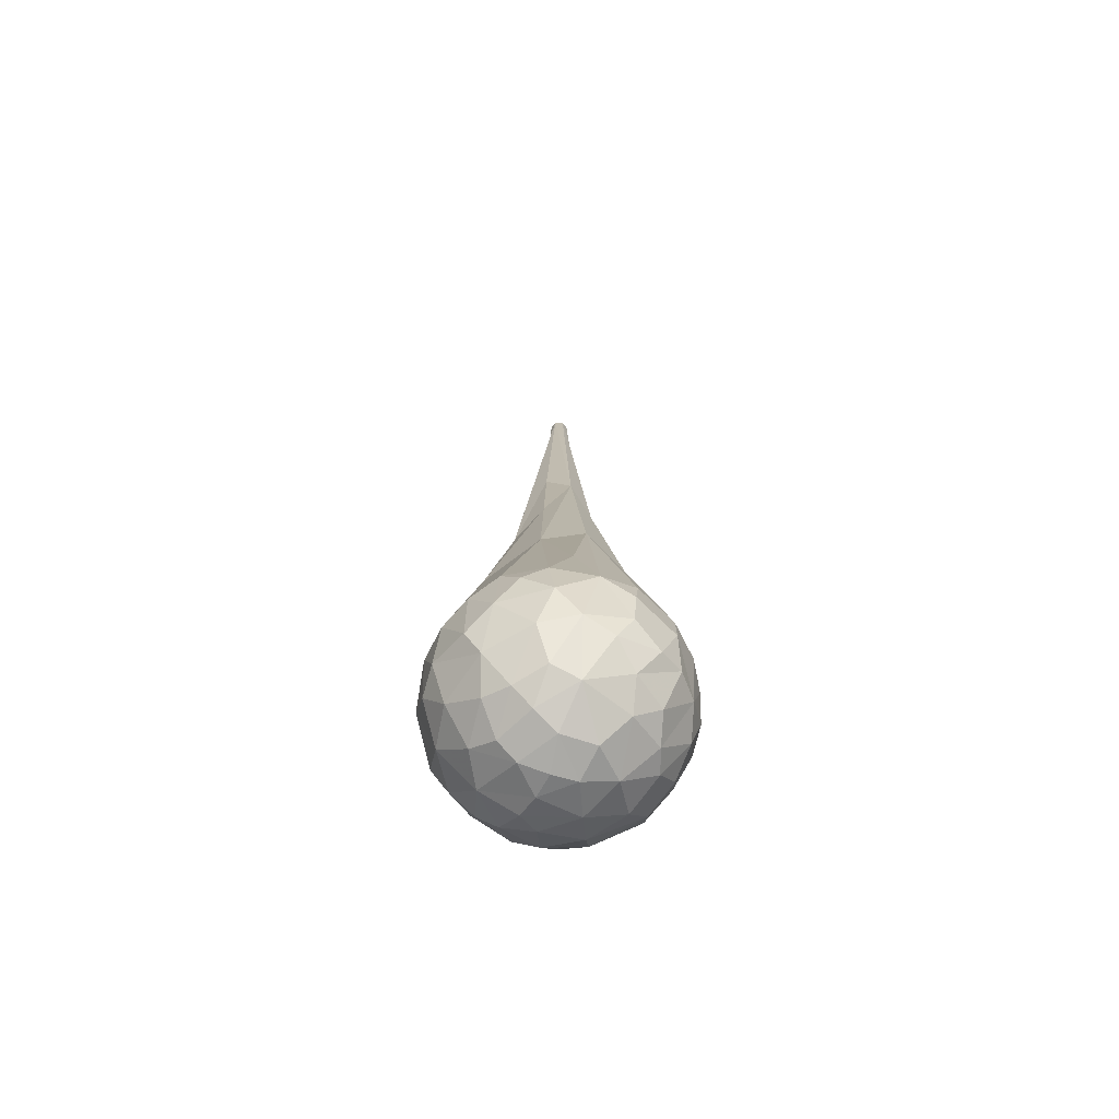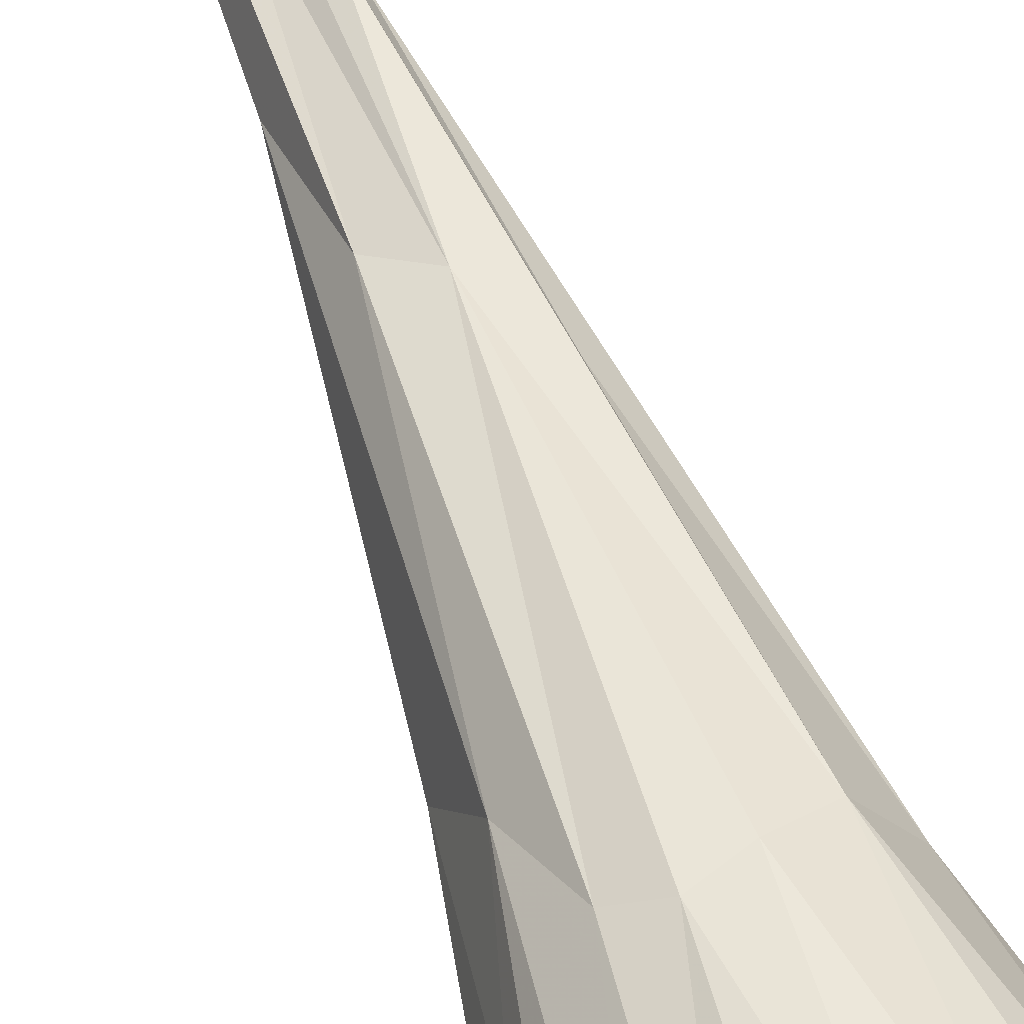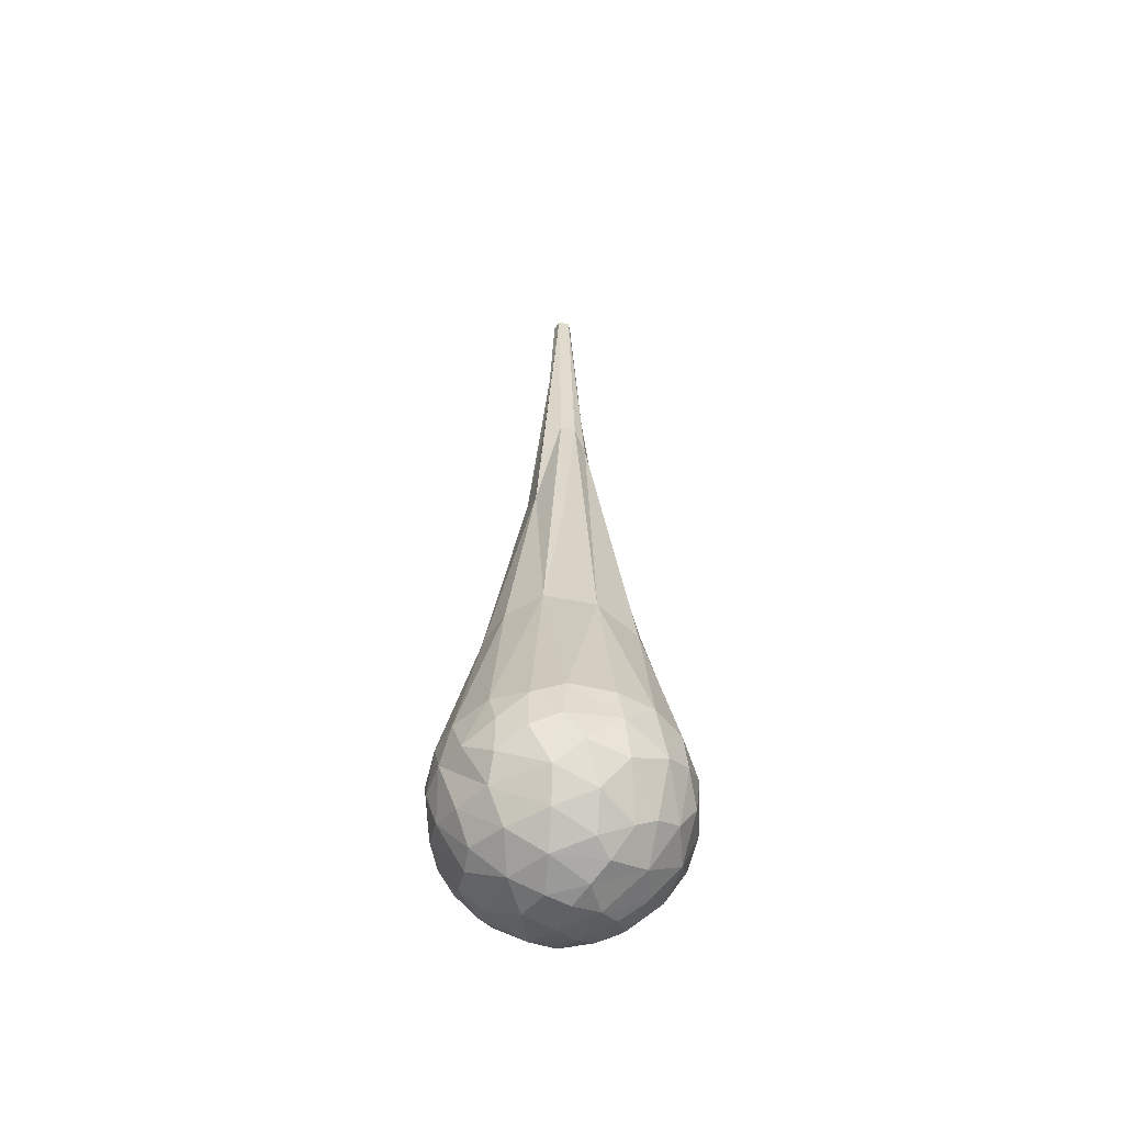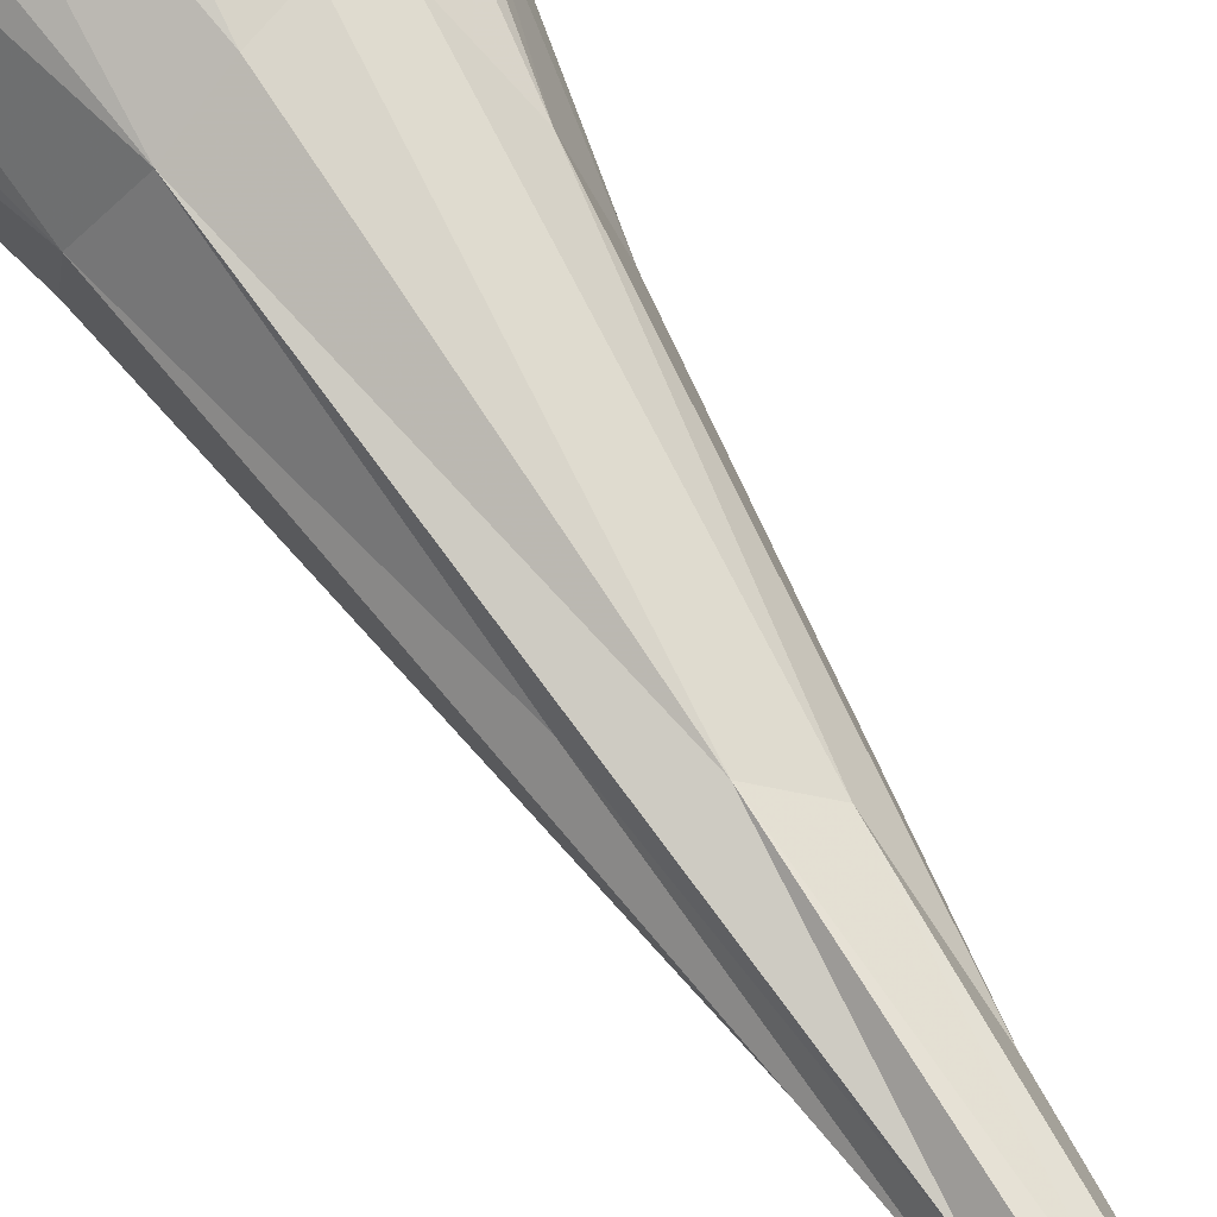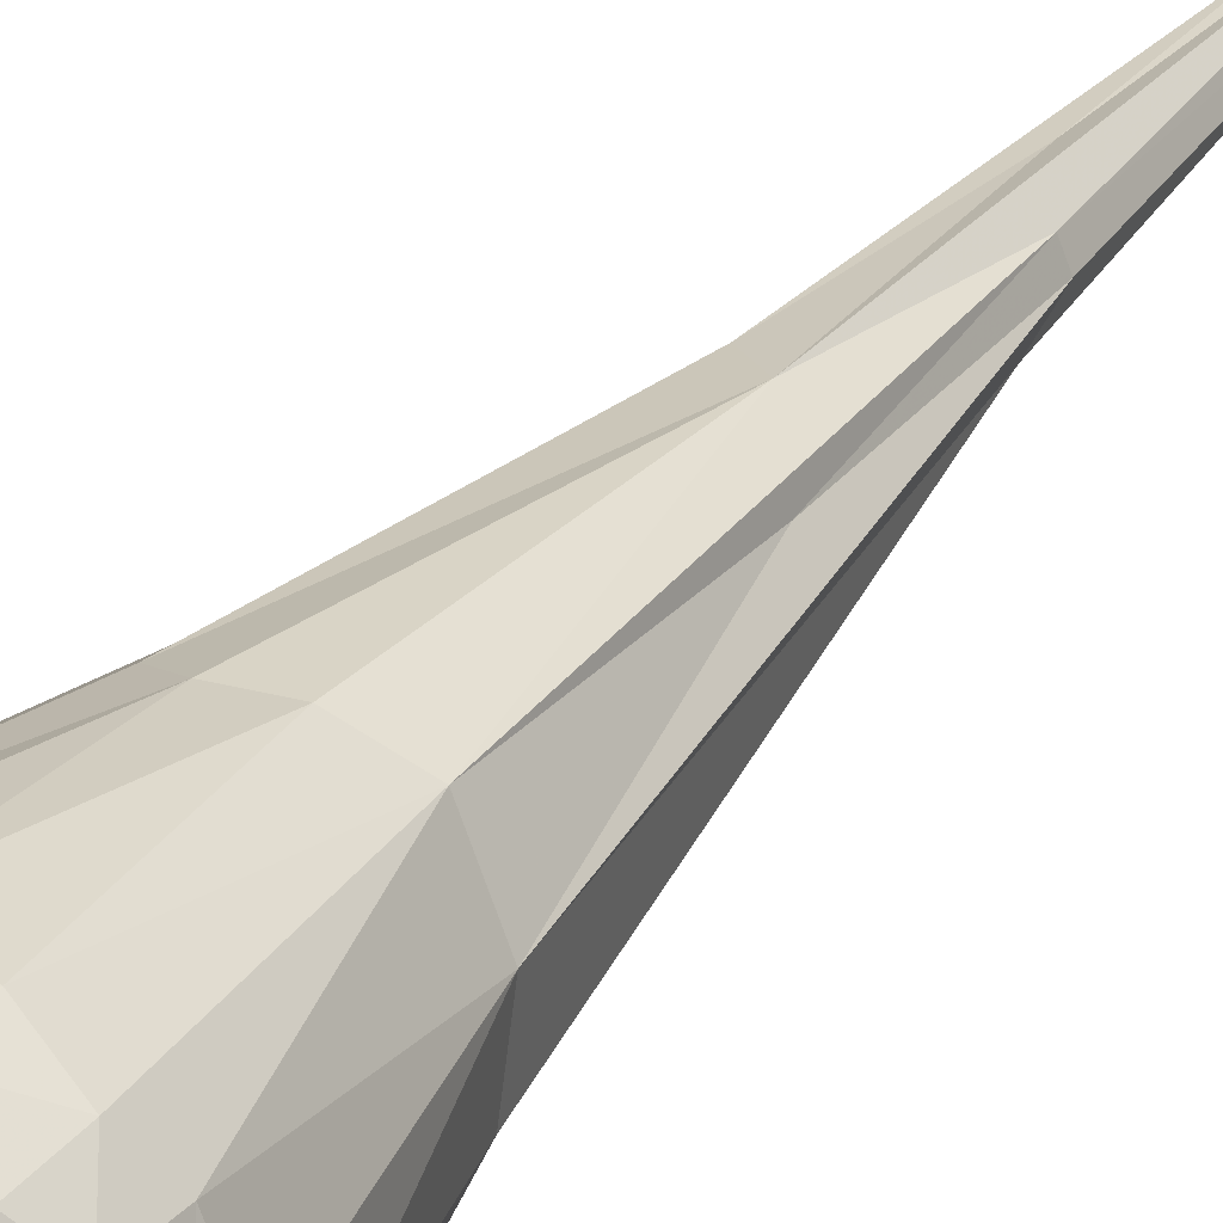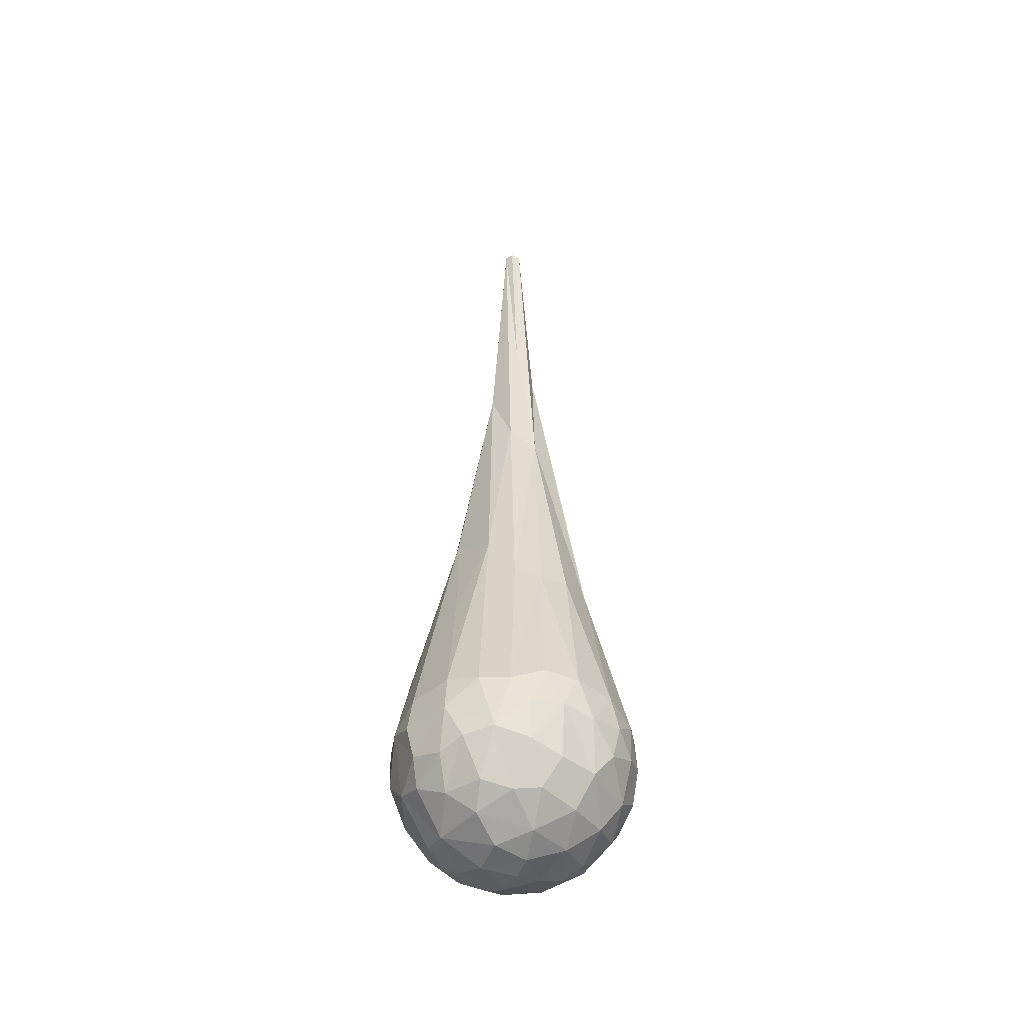
<metadata>
{"format":"obj","ext":"obj","renderer":"f3d","projection":"perspective","resolution":1024,"background":"white","views":[{"elev":-70.0,"azim":-117.9,"up":"+Y"},{"elev":64.1,"azim":-21.3,"up":"+Z"},{"elev":-53.9,"azim":53.0,"up":"+Y"},{"elev":67.0,"azim":148.4,"up":"+Z"},{"elev":35.5,"azim":32.5,"up":"+Z"},{"elev":-46.7,"azim":-30.7,"up":"+Y"}]}
</metadata>
<code>
g MeshBody2
v 973.2 699.5 401.7
v 981.5 762.8 600.1
v 737.1 403.8 318
v 895.8 900.1 781.7
v 747.1 440.9 733.9
v 817.4 1544 377.6
v 819.7 1585 577.7
v 985.3 900.1 462.6
v 948.1 892.1 310.1
v 971.7 892.1 621.3
v 807.6 698.6 878.1
v 945.5 746.9 287.9
v 955.3 613.9 555.2
v 819.5 555.6 786
v 814.6 859.9 879.7
v 772.4 389.5 563.1
v 723.3 528.8 152.2
v 631.9 322 484.5
v 587.3 423.4 811.5
v 509 310.5 582
v 510.5 4251 461.8
v 523.2 2586 660.4
v 517.7 4251 535.5
v 504.1 892.1 988.9
v 567 730.9 986.3
v 476.6 4252 532.2
v 527.2 303.2 483.4
v 460.8 4254 499.9
v 572.9 3176 564.4
v 432.9 746.9 988.5
v 598.4 3176 505.9
v 413.5 2671 625.1
v 583.3 2754 388.6
v 157.2 1419 619.3
v 205.8 637.5 861.6
v 216.7 469.1 740.1
v 223.2 687.4 107
v 337.3 520.3 125.4
v 348.2 403.8 245.2
v 449.6 3091 409.2
v 707.1 1627 748.9
v 228.1 423.4 321.6
v 103.4 1171 349
v 144.1 859.9 841.2
v 421.7 446.3 839.5
v 652.3 2418 605.2
v 203.3 908.1 115.3
v 145.8 469.1 600.7
v 310.1 851.7 46.98
v 437 827.5 11.5
v 601 1377 139.4
v 137 795.3 161
v 239.9 843.7 919.7
v 220.1 394.8 437.5
v 364.9 351.9 335.5
v 372.4 327.2 581.2
v 627.2 644 45.67
v 121.8 621.5 766.9
v 232.3 1918 481.1
v 4.76 762.8 533.9
v 63.36 762.8 726.2
v 255.6 393.1 644
v 426 1419 143.8
v 555.6 514.3 100.8
v 167.2 541.6 239.4
v 69.78 900.1 727.7
v 381.4 2461 364.9
v 548.8 322 372.8
v 84.6 867.9 240.5
v 392.5 318.9 441.7
v 80.16 533.8 493.3
v 329.5 435.6 790.3
v 461.2 2168 280.6
v 637.5 351.9 663.4
v 81.1 591.7 665.9
v 78.15 690.6 263.2
v 271.3 1793 681.3
v 34.76 636.1 540
v 304.3 730.7 951.3
v 364.6 900.1 967.5
v 15.32 892.1 551.9
v 442 423.4 183
v 79.85 578.2 368.1
v 344.2 628.4 60.4
v 16.38 827.5 405.8
v 328.1 591.7 916.3
v 259.9 1668 293.8
v 386.1 2986 500.9
v 673.9 900.1 952.4
v 476.6 4251 466.5
v 595.8 3049 448.4
v 462.4 548.3 925.5
v 522.3 351.9 283.1
v 336.7 1585 789.5
v 564.3 1585 826.3
v 537.1 4254 491.7
v 508.4 667.3 21.23
v 438 1543 834.2
v 618.8 541.6 904
v 477 3344 579.4
v 465 351.9 707.7
v 545.6 2335 305.9
v 615.2 403.8 225.7
v 712.6 770.9 947
v 725.8 738.8 63.59
v 850 851.7 156.1
v 871.1 494.7 624.8
v 917.4 636.1 716.3
v 856.7 548.3 267.4
v 892.7 738.8 797.7
v 865.3 667.3 193
v 591.4 867.9 18.47
v 702.7 1751 277.9
v 687.3 636.1 931.2
v 731.9 358.7 476.1
v 755.6 867.9 80.52
v 845 446.3 454.9
v 870.3 494.7 378.3
f 96 21 28
f 90 28 21
f 23 96 26
f 28 26 96
f 20 70 27
f 70 68 27
f 56 70 20
f 3 117 115
f 3 115 18
f 3 18 68
f 55 93 68
f 70 55 68
f 74 101 20
f 20 101 56
f 39 93 55
f 103 68 93
f 103 3 68
f 101 62 56
f 27 68 18
f 20 27 18
f 74 20 18
f 54 42 55
f 74 18 115
f 54 55 70
f 39 82 93
f 82 103 93
f 42 39 55
f 54 70 56
f 16 5 74
f 16 74 115
f 16 115 117
f 72 62 101
f 5 19 74
f 19 101 74
f 45 72 101
f 19 45 101
f 64 103 82
f 17 3 103
f 118 117 3
f 54 56 62
f 54 62 48
f 107 5 16
f 36 48 62
f 72 36 62
f 38 64 82
f 64 17 103
f 39 38 82
f 65 38 39
f 42 65 39
f 17 109 3
f 109 118 3
f 83 65 42
f 54 83 42
f 71 83 54
f 48 71 54
f 107 16 117
f 14 5 107
f 99 19 5
f 99 92 19
f 19 92 45
f 13 117 118
f 13 107 117
f 75 71 48
f 58 75 48
f 36 58 48
f 35 58 36
f 72 35 36
f 14 99 5
f 86 35 72
f 45 86 72
f 92 86 45
f 38 97 64
f 97 57 64
f 84 97 38
f 57 17 64
f 37 84 38
f 65 37 38
f 111 109 17
f 1 118 109
f 78 83 71
f 1 13 118
f 75 78 71
f 13 108 107
f 108 14 107
f 114 99 14
f 105 17 57
f 105 111 17
f 76 37 65
f 83 76 65
f 111 12 109
f 12 1 109
f 110 14 108
f 110 11 14
f 11 114 14
f 79 35 86
f 25 99 114
f 30 86 92
f 99 30 92
f 25 30 99
f 84 50 97
f 49 50 84
f 37 49 84
f 106 111 105
f 52 37 76
f 85 76 83
f 78 85 83
f 2 13 1
f 60 85 78
f 61 60 78
f 75 61 78
f 2 108 13
f 58 61 75
f 2 110 108
f 35 61 58
f 104 114 11
f 30 79 86
f 104 25 114
f 112 97 50
f 112 57 97
f 112 105 57
f 116 106 105
f 106 12 111
f 69 52 76
f 85 69 76
f 15 11 110
f 44 61 35
f 15 104 11
f 53 44 35
f 79 53 35
f 112 116 105
f 47 49 37
f 52 47 37
f 9 12 106
f 9 1 12
f 9 8 1
f 8 2 1
f 8 10 2
f 81 85 60
f 61 81 60
f 66 81 61
f 4 110 2
f 10 4 2
f 44 66 61
f 4 15 110
f 15 89 104
f 80 53 79
f 30 80 79
f 89 25 104
f 89 24 25
f 24 80 30
f 25 24 30
f 69 47 52
f 85 43 69
f 63 112 50
f 63 51 112
f 49 63 50
f 51 116 112
f 47 87 49
f 87 63 49
f 51 113 116
f 113 106 116
f 69 87 47
f 6 9 106
f 113 6 106
f 43 87 69
f 85 59 43
f 6 8 9
f 81 59 85
f 6 7 8
f 34 59 81
f 7 10 8
f 66 34 81
f 7 4 10
f 77 34 66
f 44 77 66
f 7 41 4
f 53 94 44
f 94 77 44
f 41 15 4
f 41 89 15
f 80 98 53
f 98 94 53
f 41 95 89
f 24 98 80
f 95 24 89
f 95 98 24
f 73 51 63
f 67 73 63
f 73 102 51
f 87 67 63
f 102 113 51
f 43 59 87
f 77 59 34
f 46 41 7
f 94 32 77
f 41 22 95
f 22 94 98
f 22 98 95
f 33 113 102
f 33 6 113
f 33 91 6
f 88 87 59
f 91 7 6
f 91 31 7
f 77 88 59
f 31 46 7
f 32 88 77
f 46 29 41
f 29 22 41
f 94 22 32
f 73 40 102
f 67 40 73
f 87 88 67
f 31 29 46
f 22 100 32
f 23 26 100
f 96 23 29
f 100 26 28
f 88 40 67
f 96 29 31
f 96 31 91
f 28 90 88
f 21 96 91
f 32 100 28
f 88 90 40
f 21 91 90
f 23 100 22
f 23 22 29
f 32 28 88
f 90 91 33
f 90 33 102
f 40 90 102

</code>
